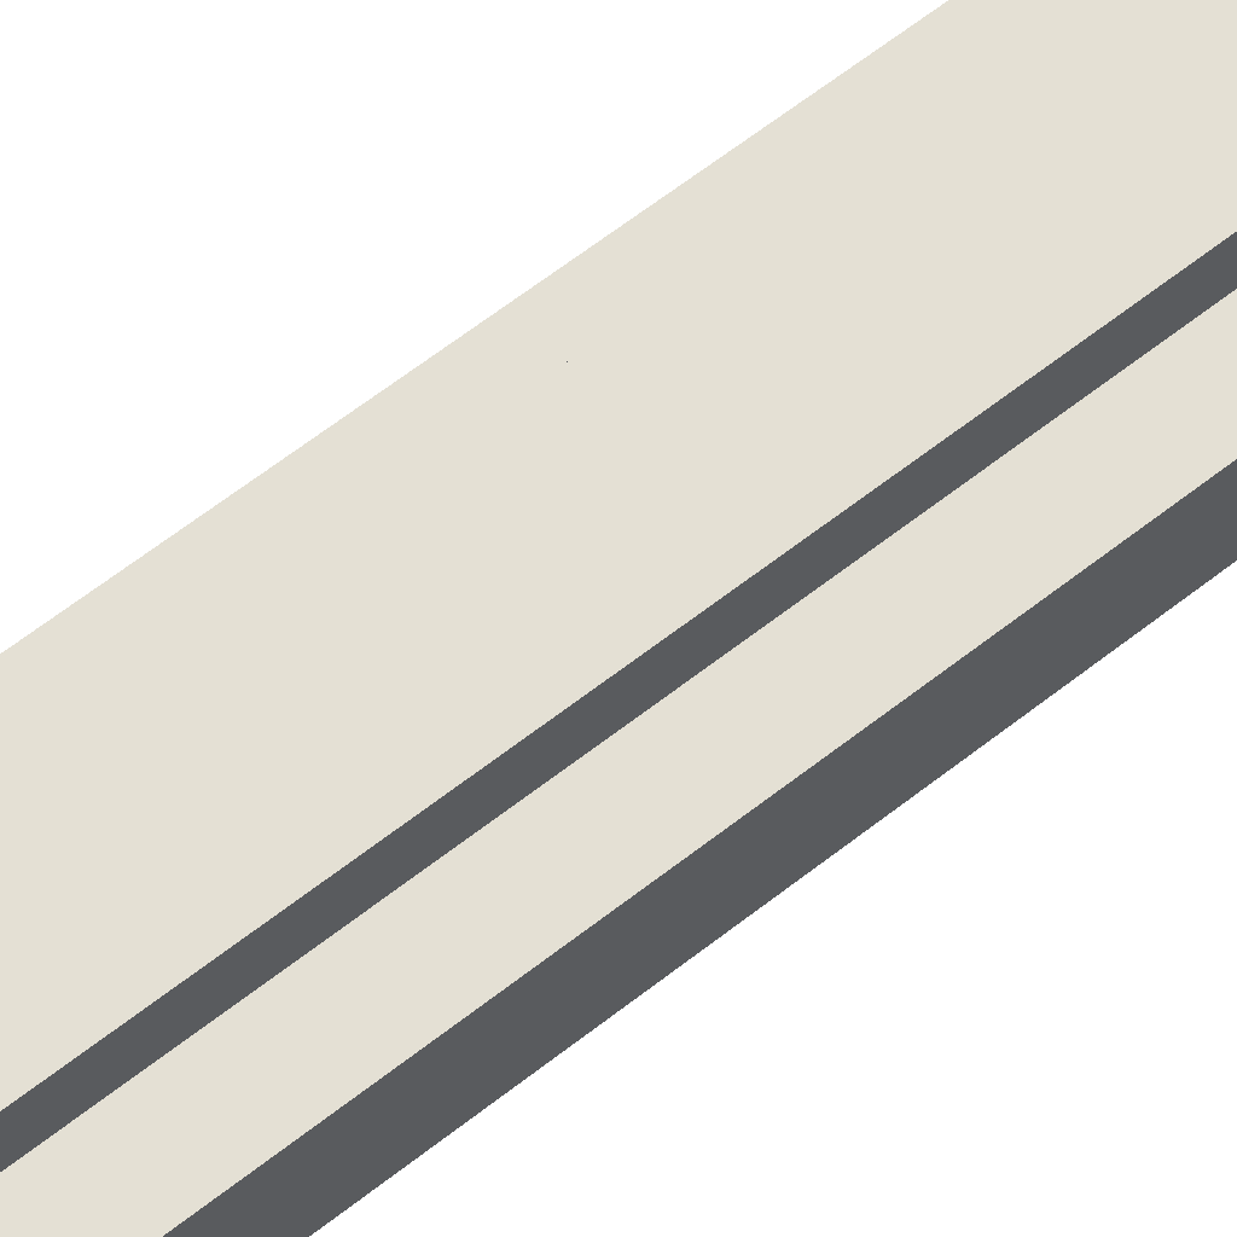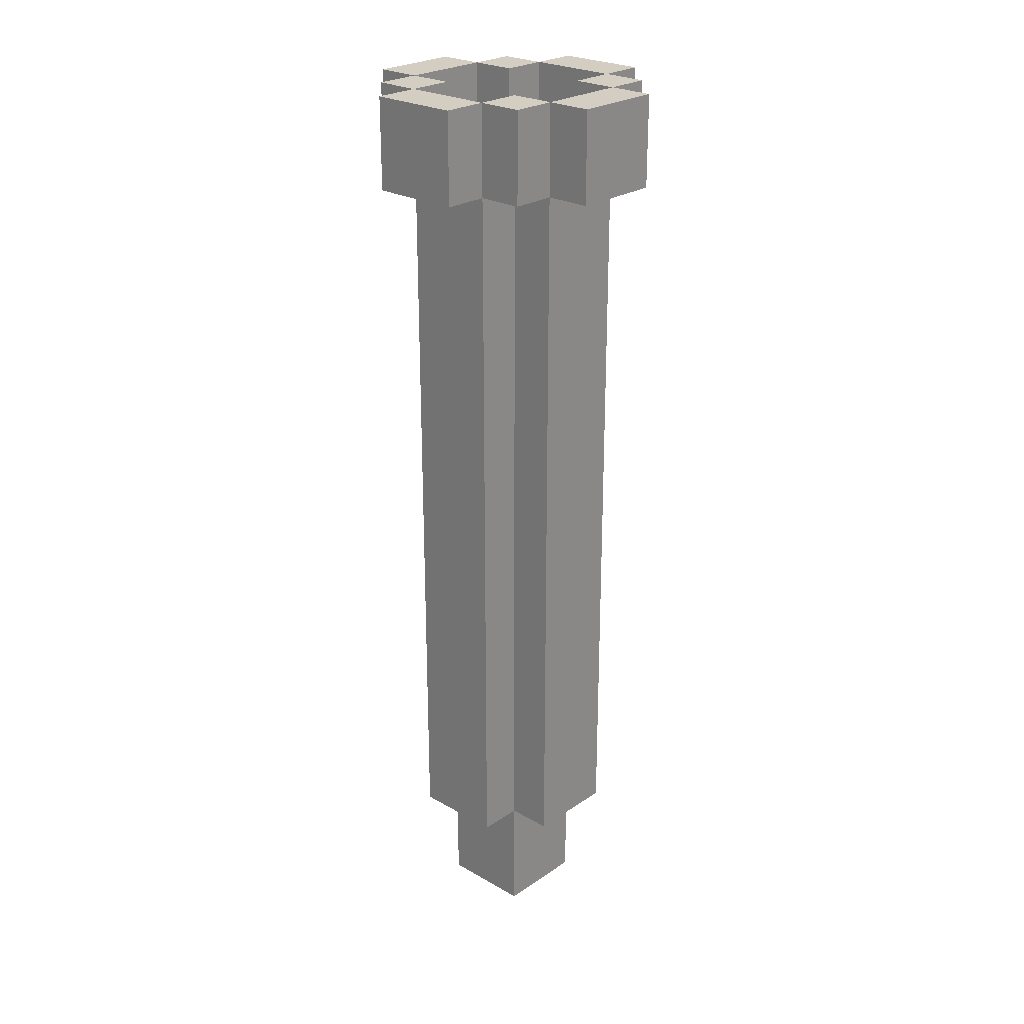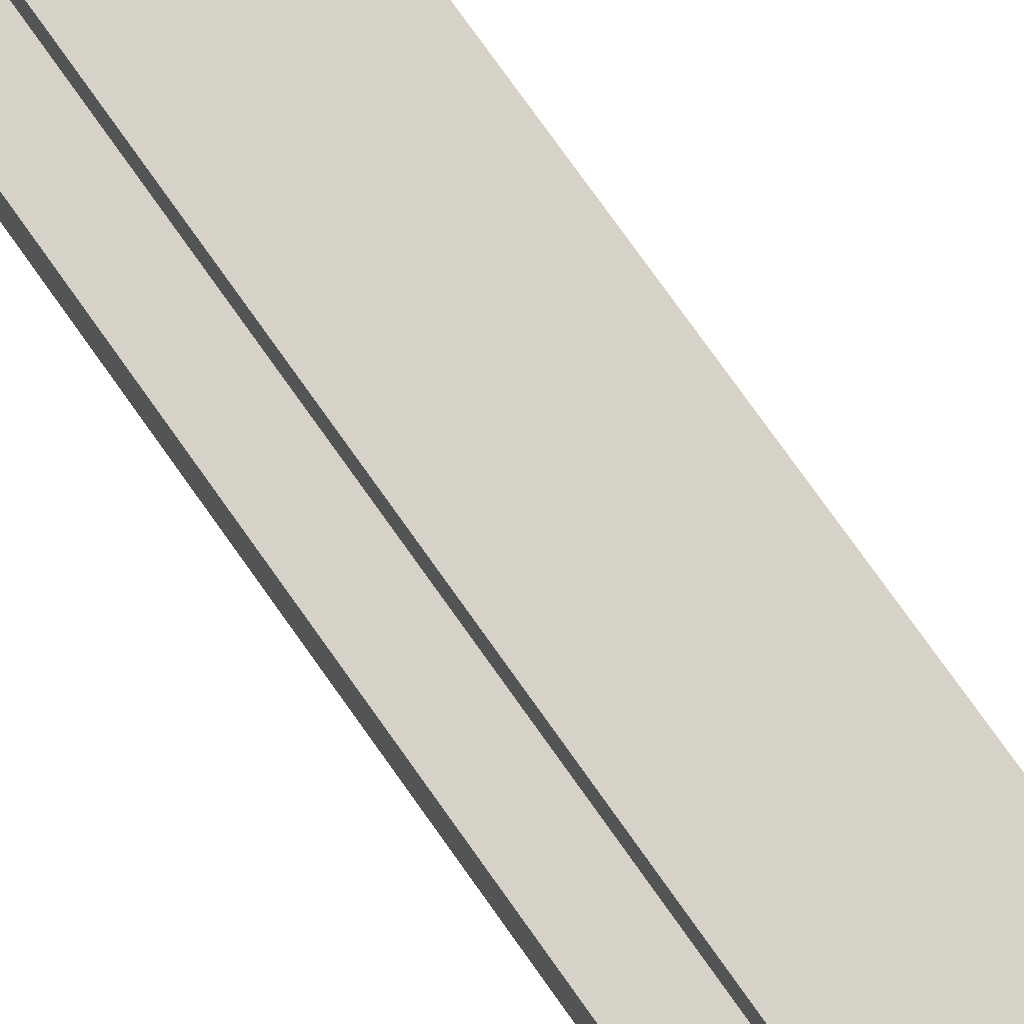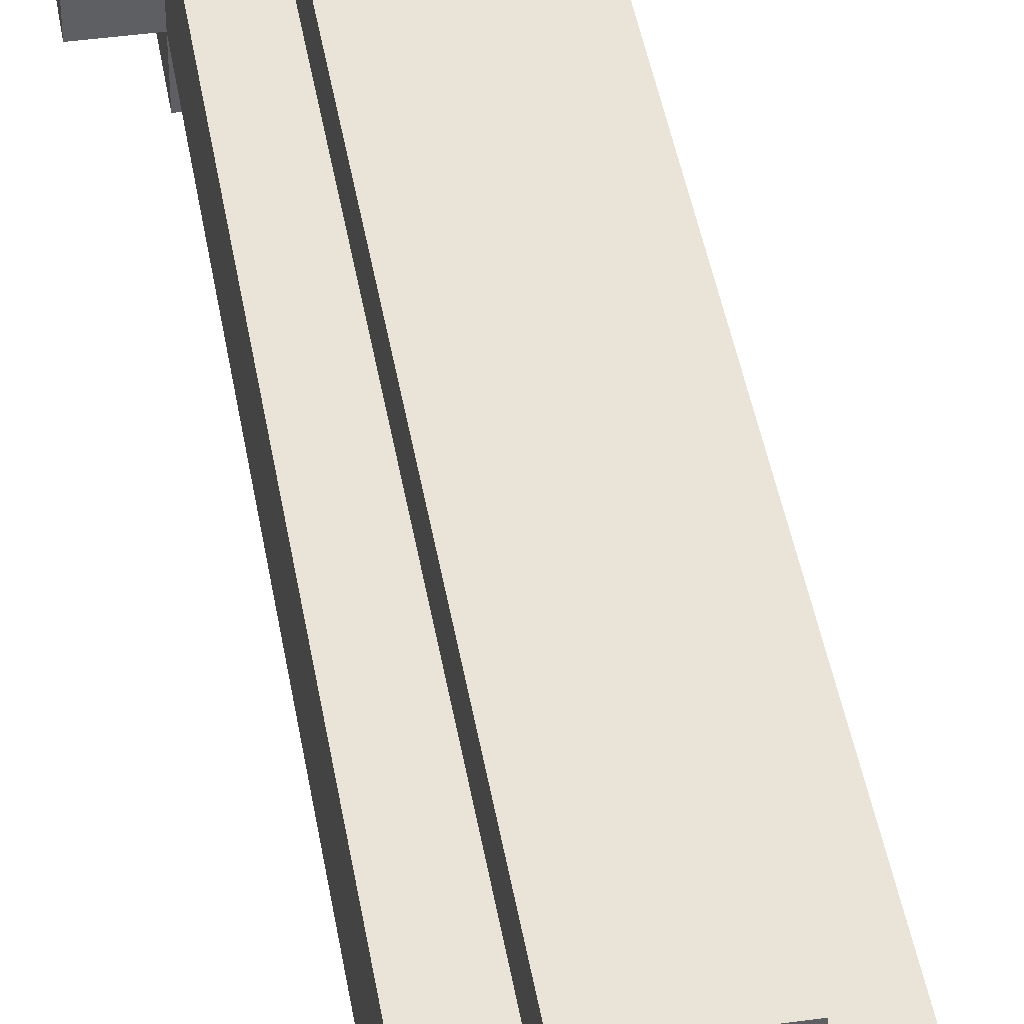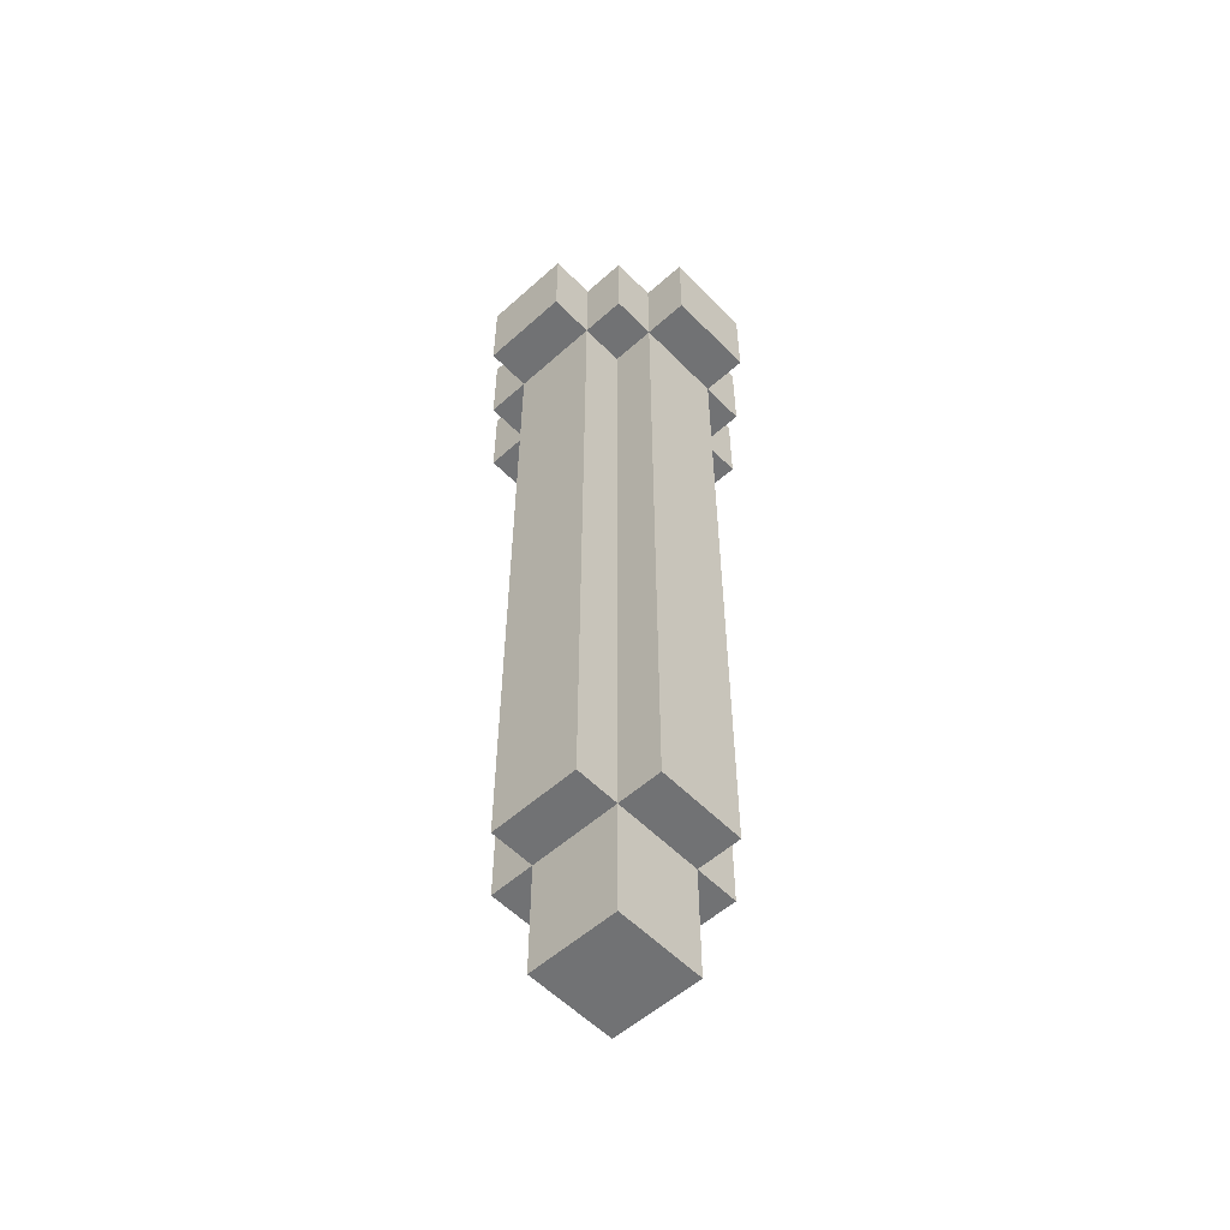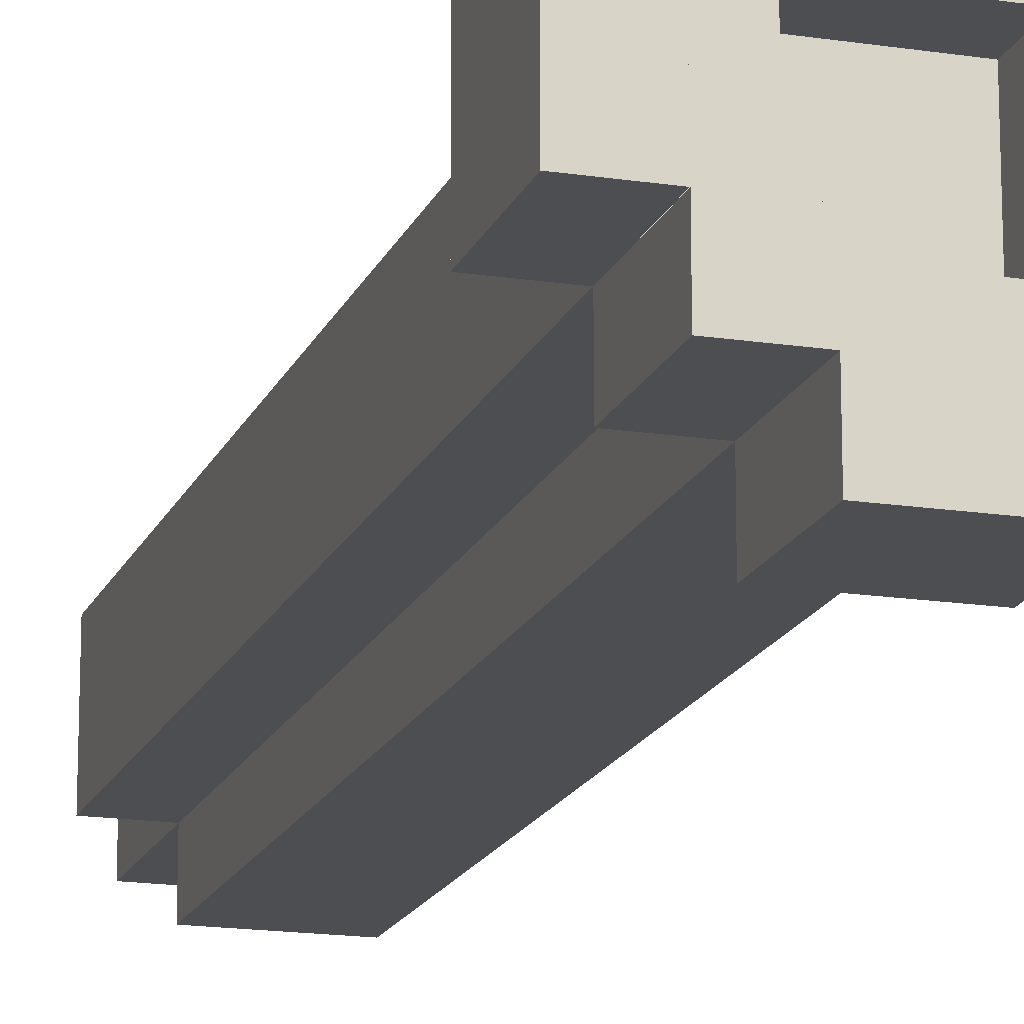
<metadata>
{"format":"obj","ext":"obj","renderer":"f3d","projection":"perspective","resolution":1024,"background":"white","views":[{"elev":66.1,"azim":52.2,"up":"+Y"},{"elev":25.1,"azim":132.7,"up":"+Z"},{"elev":78.1,"azim":-35.5,"up":"+Y"},{"elev":43.0,"azim":170.6,"up":"+Y"},{"elev":-55.6,"azim":133.2,"up":"+Z"},{"elev":-16.9,"azim":-17.2,"up":"+Y"}]}
</metadata>
<code>
o Cube.006_Cube.007
v -0.06219 -0.125 0.55
v 0.0625 -0.125 0.55
v 0.0625 0.125 0.55
v -0.0625 0.125 0.55
v -0.125 -0.0625 0.55
v -0.125 0.0625 0.55
v -0.06219 -0.0625 -0.6125
v -0.0625 0.0625 -0.6125
v 0.125 0.0625 0.55
v 0.125 -0.0625 0.55
v 0.0625 0.0625 0.55
v 0.0625 -0.0625 0.55
v -0.0625 0.0625 0.55
v -0.06219 -0.0625 0.55
v 0.0625 -0.0625 -0.6125
v 0.0625 0.0625 -0.6125
v -0.125 -0.0625 -0.4469
v -0.125 -0.0625 0.275
v -0.125 -0.0625 -0
v -0.125 -0.0625 -0.275
v -0.125 0.0625 0.275
v -0.125 0.0625 -0
v -0.125 0.0625 -0.275
v -0.0625 0.0625 0.275
v -0.0625 0.0625 -0
v -0.0625 0.0625 -0.275
v -0.0625 0.125 0.275
v -0.0625 0.125 -0
v -0.0625 0.125 -0.275
v 0.0625 0.125 -0.275
v 0.0625 0.125 0
v 0.0625 0.125 0.275
v 0.0625 0.0625 0.275
v 0.0625 0.0625 -0
v 0.0625 0.0625 -0.275
v 0.125 0.0625 -0.275
v 0.125 0.0625 0
v 0.125 0.0625 0.275
v 0.125 -0.0625 0.275
v 0.125 -0.0625 -0
v 0.125 -0.0625 -0.275
v 0.0625 -0.0625 -0.275
v 0.0625 -0.0625 0
v 0.0625 -0.0625 0.275
v 0.0625 -0.125 -0.275
v 0.0625 -0.125 0
v 0.0625 -0.125 0.275
v -0.06219 -0.125 -0.275
v -0.06219 -0.125 0
v -0.06219 -0.125 0.275
v -0.06219 -0.0625 0.275
v -0.06219 -0.0625 -0
v -0.06219 -0.0625 -0.275
v 0.0625 -0.0625 0.6125
v 0.0625 -0.125 0.6125
v -0.06219 -0.0625 0.6125
v -0.06219 -0.125 0.6125
v 0.0625 0.125 0.6125
v 0.0625 0.0625 0.6125
v 0.125 -0.0625 0.6125
v 0.125 0.0625 0.6125
v -0.125 -0.0625 0.6125
v -0.125 0.0625 0.6125
v -0.0625 0.125 0.6125
v -0.0625 0.0625 0.6125
v 0.1875 -0.0625 0.55
v 0.1875 0.0625 0.55
v 0.1875 -0.0625 0.6125
v 0.1875 0.0625 0.6125
v 0.125 0.125 0.55
v 0.0625 0.125 0.55
v 0.125 0.125 0.6125
v 0.0625 0.125 0.6125
v 0.0625 0.1875 0.55
v -0.0625 0.1875 0.55
v 0.0625 0.1875 0.6125
v -0.0625 0.1875 0.6125
v -0.125 0.125 0.55
v -0.125 0.0625 0.55
v -0.125 0.125 0.6125
v -0.125 0.0625 0.6125
v -0.1875 -0.0625 0.55
v -0.1875 0.0625 0.55
v -0.1875 -0.0625 0.6125
v -0.1875 0.0625 0.6125
v -0.1247 -0.0625 0.55
v -0.1247 -0.125 0.55
v -0.1247 -0.0625 0.6125
v -0.1247 -0.125 0.6125
v 0.125 -0.0625 0.55
v 0.125 -0.125 0.55
v 0.125 -0.0625 0.6125
v 0.125 -0.125 0.6125
v 0.0625 -0.1875 0.55
v -0.06219 -0.1875 0.55
v 0.0625 -0.1875 0.6125
v -0.06219 -0.1875 0.6125
v 0.0625 -0.0625 0.675
v 0.0625 -0.125 0.675
v -0.06219 -0.0625 0.675
v -0.06219 -0.125 0.675
v 0.125 -0.0625 0.675
v 0.125 0.0625 0.675
v -0.125 -0.0625 0.675
v -0.125 0.0625 0.675
v -0.0625 0.125 0.675
v -0.0625 0.0625 0.675
v 0.0625 0.0625 0.675
v 0.0625 0.125 0.675
v 0.1875 -0.0625 0.675
v 0.1875 0.0625 0.675
v 0.125 0.125 0.675
v 0.0625 0.125 0.675
v 0.0625 0.1875 0.675
v -0.0625 0.1875 0.675
v -0.125 0.125 0.675
v -0.125 0.0625 0.675
v -0.1875 -0.0625 0.675
v -0.1875 0.0625 0.675
v -0.1247 -0.0625 0.675
v -0.1247 -0.125 0.675
v 0.125 -0.0625 0.675
v 0.125 -0.125 0.675
v 0.0625 -0.1875 0.675
v -0.06219 -0.1875 0.675
v -0.125 -0.0625 -0.4813
v -0.125 0.0625 -0.4469
v -0.0625 0.0625 -0.4469
v -0.0625 0.125 -0.4469
v 0.0625 0.0625 -0.4469
v 0.125 -0.0625 -0.4469
v -0.06219 -0.0625 -0.4469
v 0.0625 0.125 -0.4469
v 0.125 0.0625 -0.4469
v 0.0625 -0.0625 -0.4469
v 0.0625 -0.125 -0.4813
v 0.0625 -0.125 -0.4469
v -0.06219 -0.125 -0.4813
v -0.06219 -0.125 -0.4469
f 11 12 54 59
f 13 6 63 65
f 11 3 58 59
f 5 14 56 62
f 11 13 14 12
f 27 4 3 32
f 33 11 9 38
f 44 39 10 12
f 50 47 2 1
f 5 18 51 14
f 18 19 52 51
f 19 20 53 52
f 1 14 51 50
f 50 51 52 49
f 49 52 53 48
f 2 47 44 12
f 47 46 43 44
f 46 45 42 43
f 139 137 45 48
f 48 45 46 49
f 49 46 47 50
f 135 131 41 42
f 42 41 40 43
f 43 40 39 44
f 9 10 39 38
f 38 39 40 37
f 37 40 41 36
f 130 35 36 134
f 35 34 37 36
f 34 33 38 37
f 11 33 32 3
f 33 34 31 32
f 34 35 30 31
f 129 29 30 133
f 29 28 31 30
f 28 27 32 31
f 13 4 27 24
f 24 27 28 25
f 25 28 29 26
f 6 13 24 21
f 21 24 25 22
f 22 25 26 23
f 6 21 18 5
f 21 22 19 18
f 22 23 20 19
f 16 15 7 8
f 55 54 56 57
f 62 56 65 63
f 59 54 60 61
f 59 58 64 65
f 10 9 67 66
f 62 63 105 104
f 63 6 83 85
f 12 14 56 54
f 64 4 78 80
f 14 13 65 56
f 76 77 115 114
f 58 3 74 76
f 12 10 60 54
f 14 1 87 86
f 13 11 59 65
f 97 96 124 125
f 66 67 69 68
f 9 61 69 67
f 81 65 107 117
f 60 10 66 68
f 70 71 73 72
f 61 9 70 72
f 9 11 71 70
f 11 59 73 71
f 74 75 77 76
f 4 64 77 75
f 3 4 75 74
f 61 60 102 103
f 78 79 81 80
f 13 65 81 79
f 64 80 116 106
f 4 13 79 78
f 83 82 84 85
f 68 69 111 110
f 6 5 82 83
f 5 62 84 82
f 86 87 89 88
f 56 14 86 88
f 88 89 121 120
f 1 57 89 87
f 91 90 92 93
f 12 54 92 90
f 55 2 91 93
f 2 12 90 91
f 95 94 96 97
f 2 55 96 94
f 1 2 94 95
f 57 1 95 97
f 99 101 125 124
f 98 99 123 122
f 108 103 112 113
f 103 102 110 111
f 106 109 114 115
f 107 106 116 117
f 104 105 119 118
f 101 100 120 121
f 65 64 106 107
f 56 88 120 100
f 55 57 101 99
f 69 61 103 111
f 85 84 118 119
f 57 97 125 101
f 89 57 101 121
f 60 68 110 102
f 96 55 99 124
f 58 76 114 109
f 77 64 106 115
f 93 92 122 123
f 72 73 113 112
f 59 61 103 108
f 63 85 119 105
f 84 62 104 118
f 80 81 117 116
f 55 93 123 99
f 61 72 112 103
f 54 55 99 98
f 92 54 98 122
f 64 58 109 106
f 73 59 108 113
f 57 56 100 101
f 130 134 131 135
f 20 17 132 53
f 132 135 137 139
f 48 53 132 139
f 135 15 16 130
f 45 137 135 42
f 8 128 130 16
f 36 41 131 134
f 35 130 133 30
f 26 29 129 128
f 130 128 129 133
f 23 26 128 127
f 132 7 15 135
f 23 127 17 20
f 8 7 132 128
f 132 17 127 128

</code>
